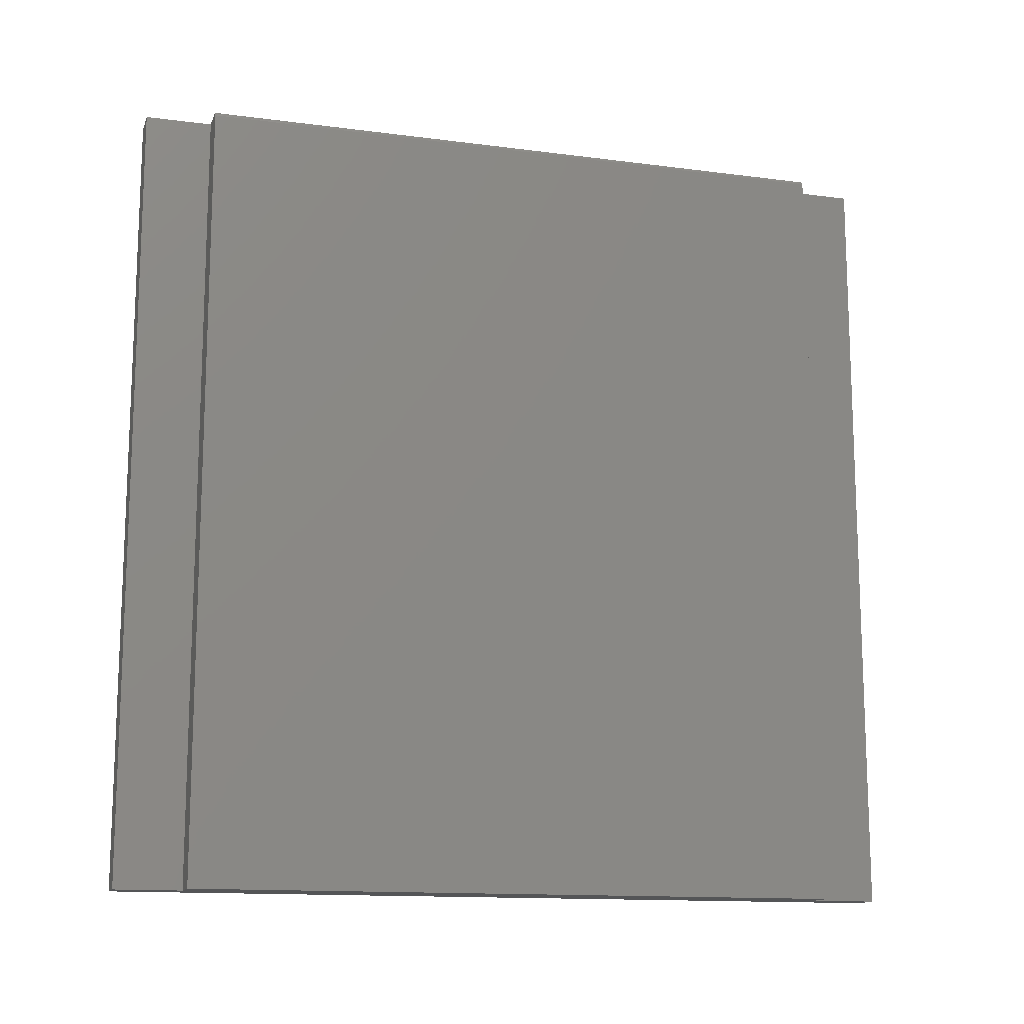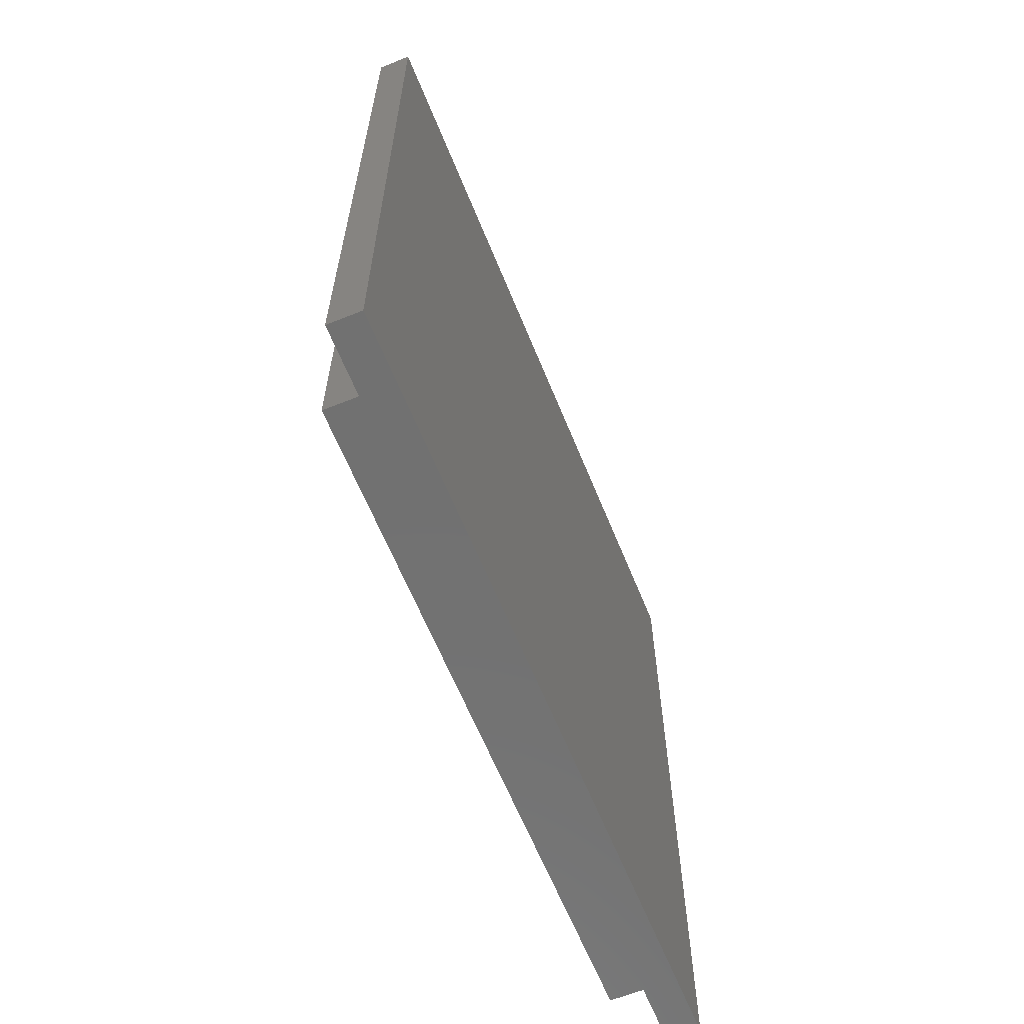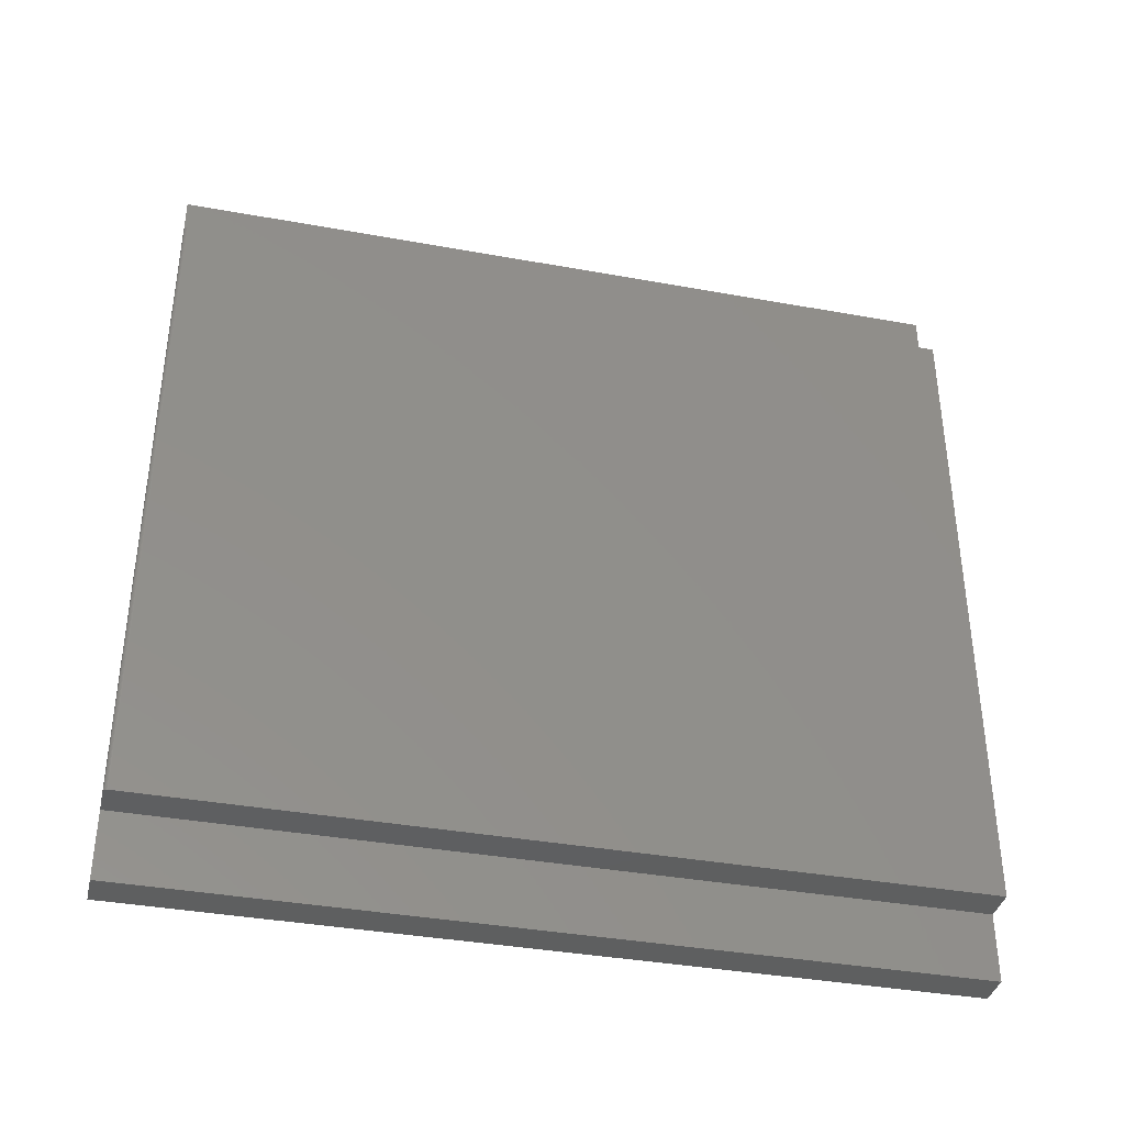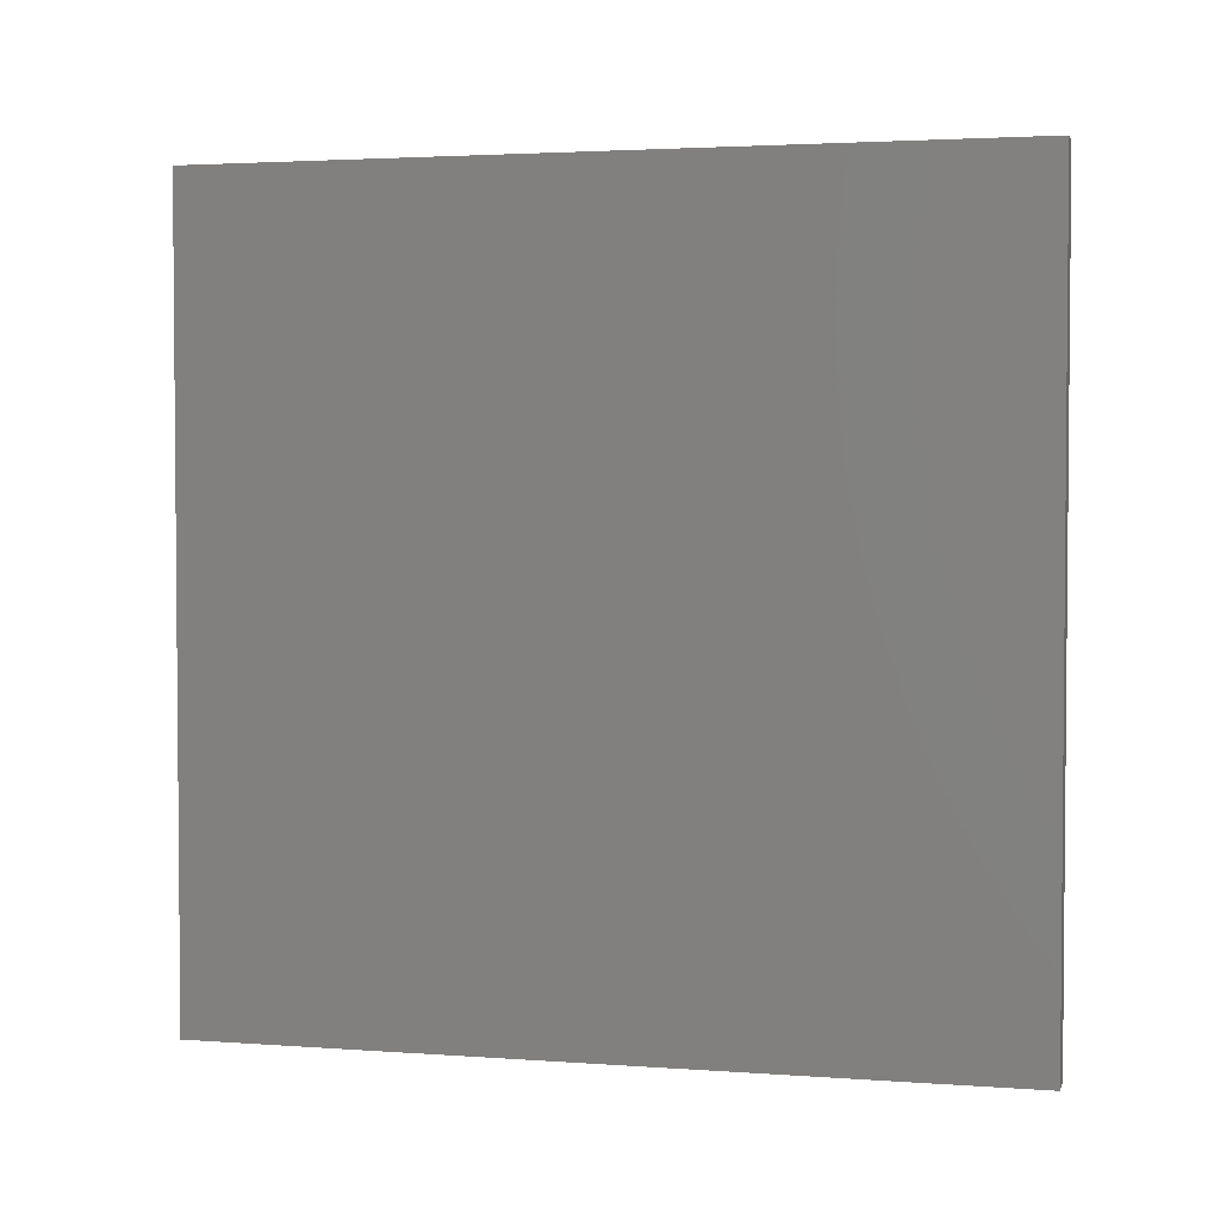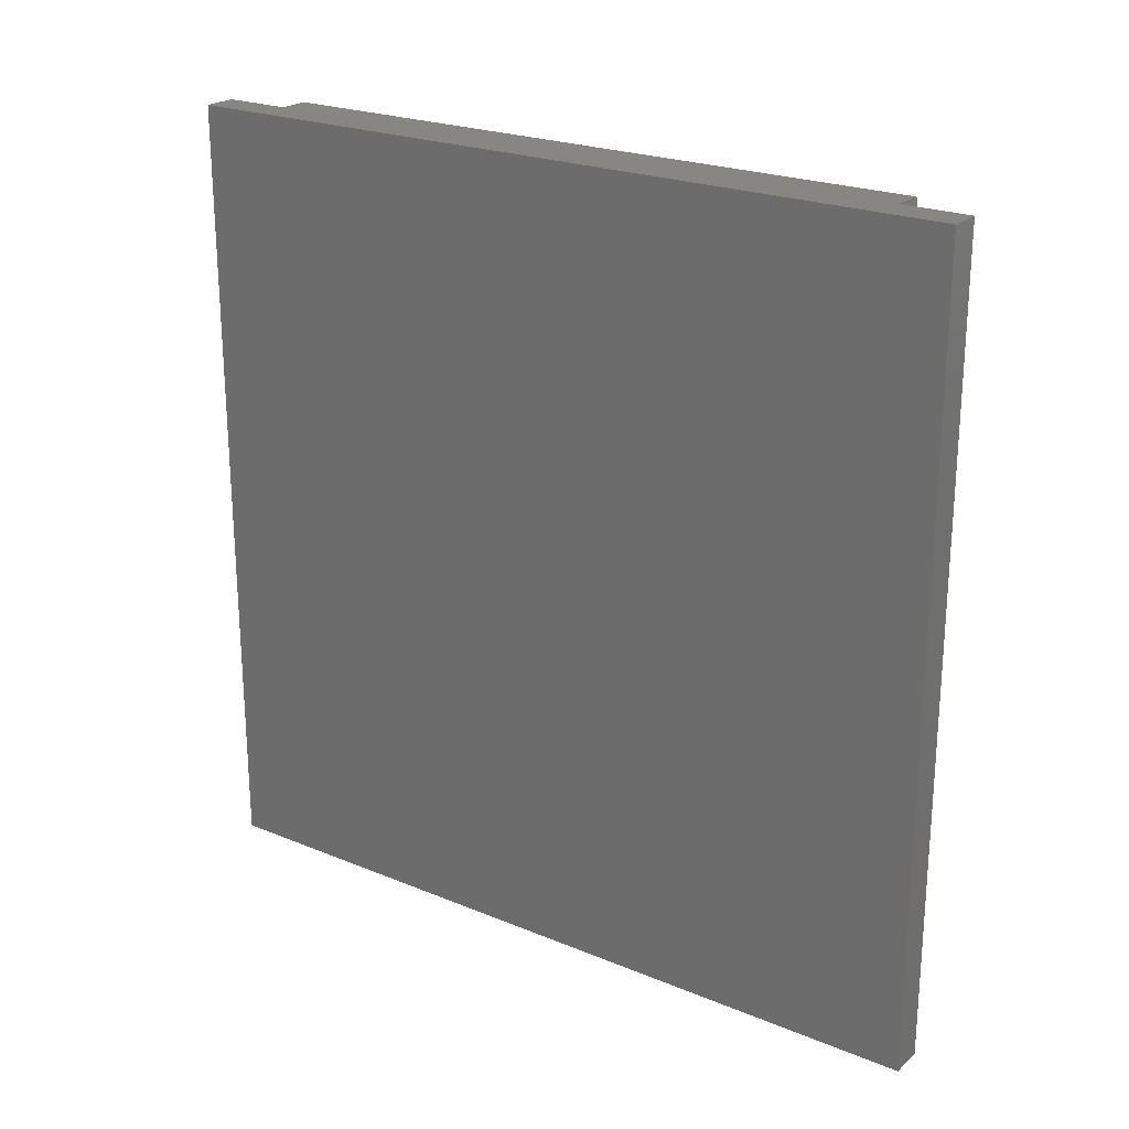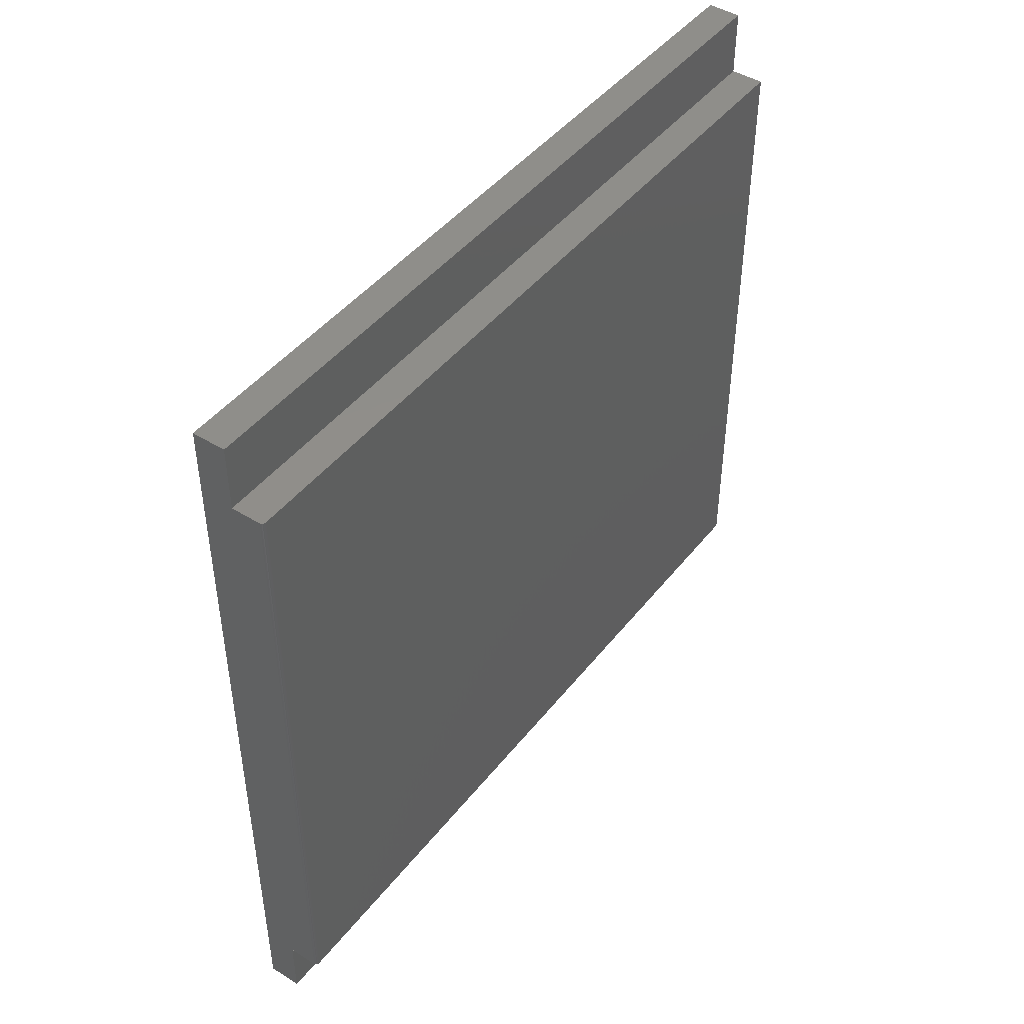
<metadata>
{"format":"stl","ext":"stl","renderer":"f3d","projection":"perspective","resolution":1024,"background":"white","views":[{"elev":-13.6,"azim":73.7,"up":"+Z"},{"elev":-63.2,"azim":-157.9,"up":"+Z"},{"elev":-37.6,"azim":76.9,"up":"+Y"},{"elev":2.9,"azim":-76.0,"up":"+Z"},{"elev":23.0,"azim":-55.0,"up":"+Z"},{"elev":45.3,"azim":35.7,"up":"+Y"}]}
</metadata>
<code>
# stl→obj: 32 verts, 60 faces
v -0.0625 -0.75 0.75
v 0.0006579 -0.6237 0.75
v -0.0625 0.75 0.75
v 0.0006579 -0.75 0.75
v 0.0006579 0.6237 0.75
v 0.0006579 0.75 0.75
v 0.056 -0.6237 0.75
v 0.056 0.6237 0.75
v 0.0625 0.6237 0.7465
v 0.06034 0.6237 0.7487
v 0.06153 0.6237 0.7477
v 0.06382 0.6237 0.7422
v 0.06382 0.6237 -0.75
v 0.0006579 0.6237 -0.75
v 0.06322 0.6237 0.7452
v 0.06367 0.6237 0.7437
v 0.05753 0.6237 0.7498
v 0.05899 0.6237 0.7494
v 0.06382 -0.6237 -0.75
v 0.06382 -0.6237 0.7422
v 0.0006579 -0.6237 -0.75
v 0.06367 -0.6237 0.7437
v 0.06322 -0.6237 0.7452
v 0.0625 -0.6237 0.7465
v 0.06153 -0.6237 0.7477
v 0.06034 -0.6237 0.7487
v 0.05899 -0.6237 0.7494
v 0.05753 -0.6237 0.7498
v 0.0006579 0.75 -0.75
v -0.0625 0.75 -0.75
v 0.0006579 -0.75 -0.75
v -0.0625 -0.75 -0.75
f 1 2 3
f 1 4 2
f 5 6 3
f 5 3 2
f 5 2 7
f 5 7 8
f 9 10 11
f 12 13 14
f 5 10 9
f 5 9 15
f 5 15 16
f 5 16 12
f 5 12 14
f 10 5 8
f 10 8 17
f 10 17 18
f 19 13 20
f 20 13 12
f 20 21 19
f 22 23 24
f 22 24 25
f 22 25 26
f 22 26 27
f 22 27 28
f 22 28 7
f 2 21 20
f 2 20 22
f 2 22 7
f 20 12 22
f 22 12 16
f 22 16 23
f 23 16 15
f 23 15 24
f 24 15 9
f 24 9 25
f 25 9 11
f 25 11 26
f 26 11 10
f 26 10 27
f 27 10 18
f 27 18 28
f 28 18 17
f 28 17 7
f 7 17 8
f 29 14 30
f 21 31 32
f 21 32 30
f 21 30 14
f 21 14 13
f 21 13 19
f 30 32 3
f 3 32 1
f 29 30 6
f 6 30 3
f 14 29 5
f 5 29 6
f 31 21 4
f 4 21 2
f 32 31 1
f 1 31 4

</code>
